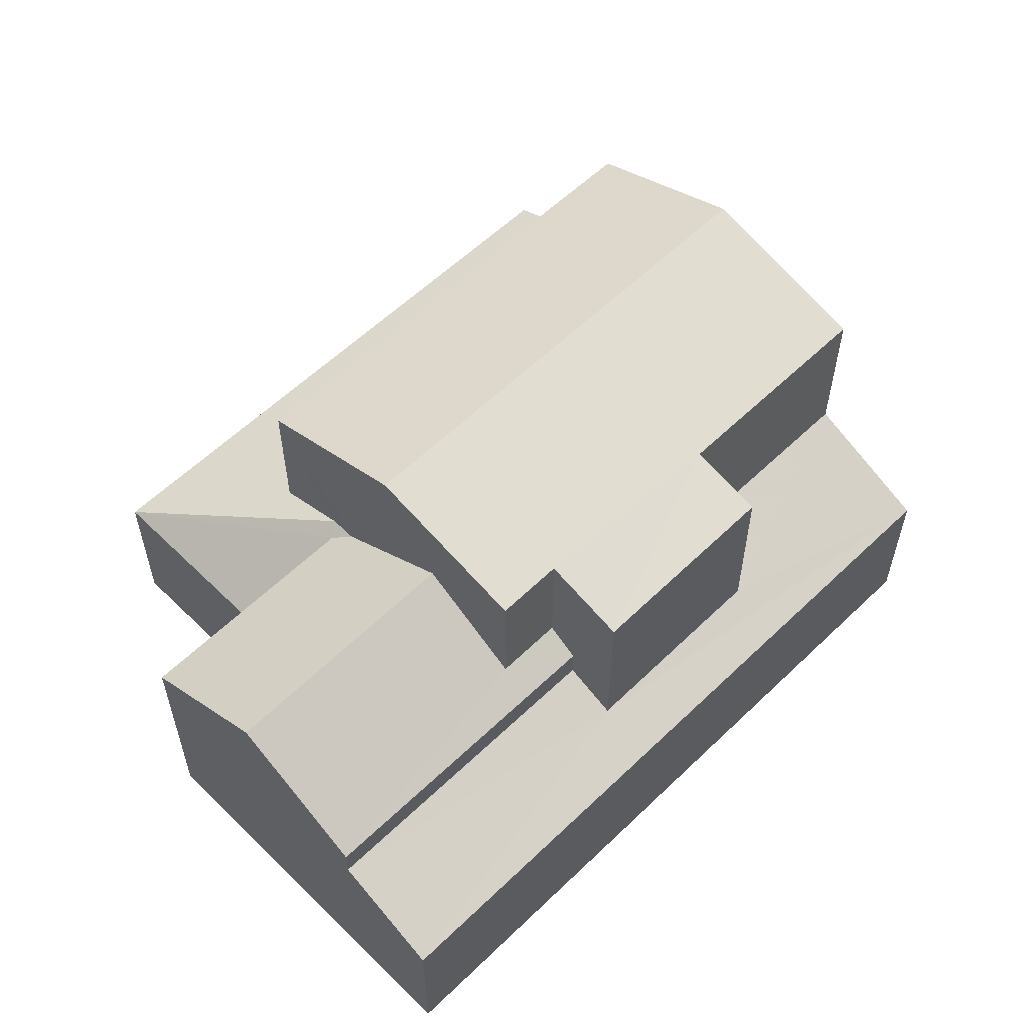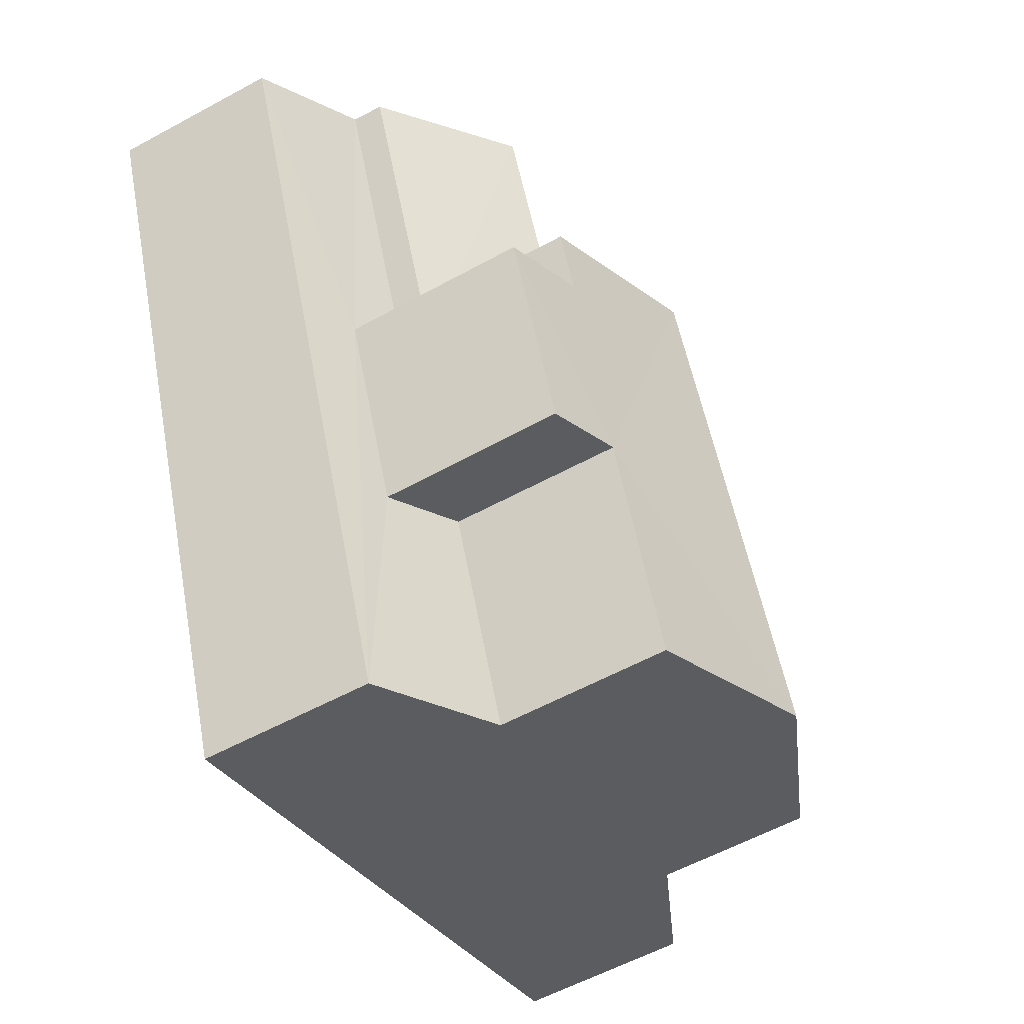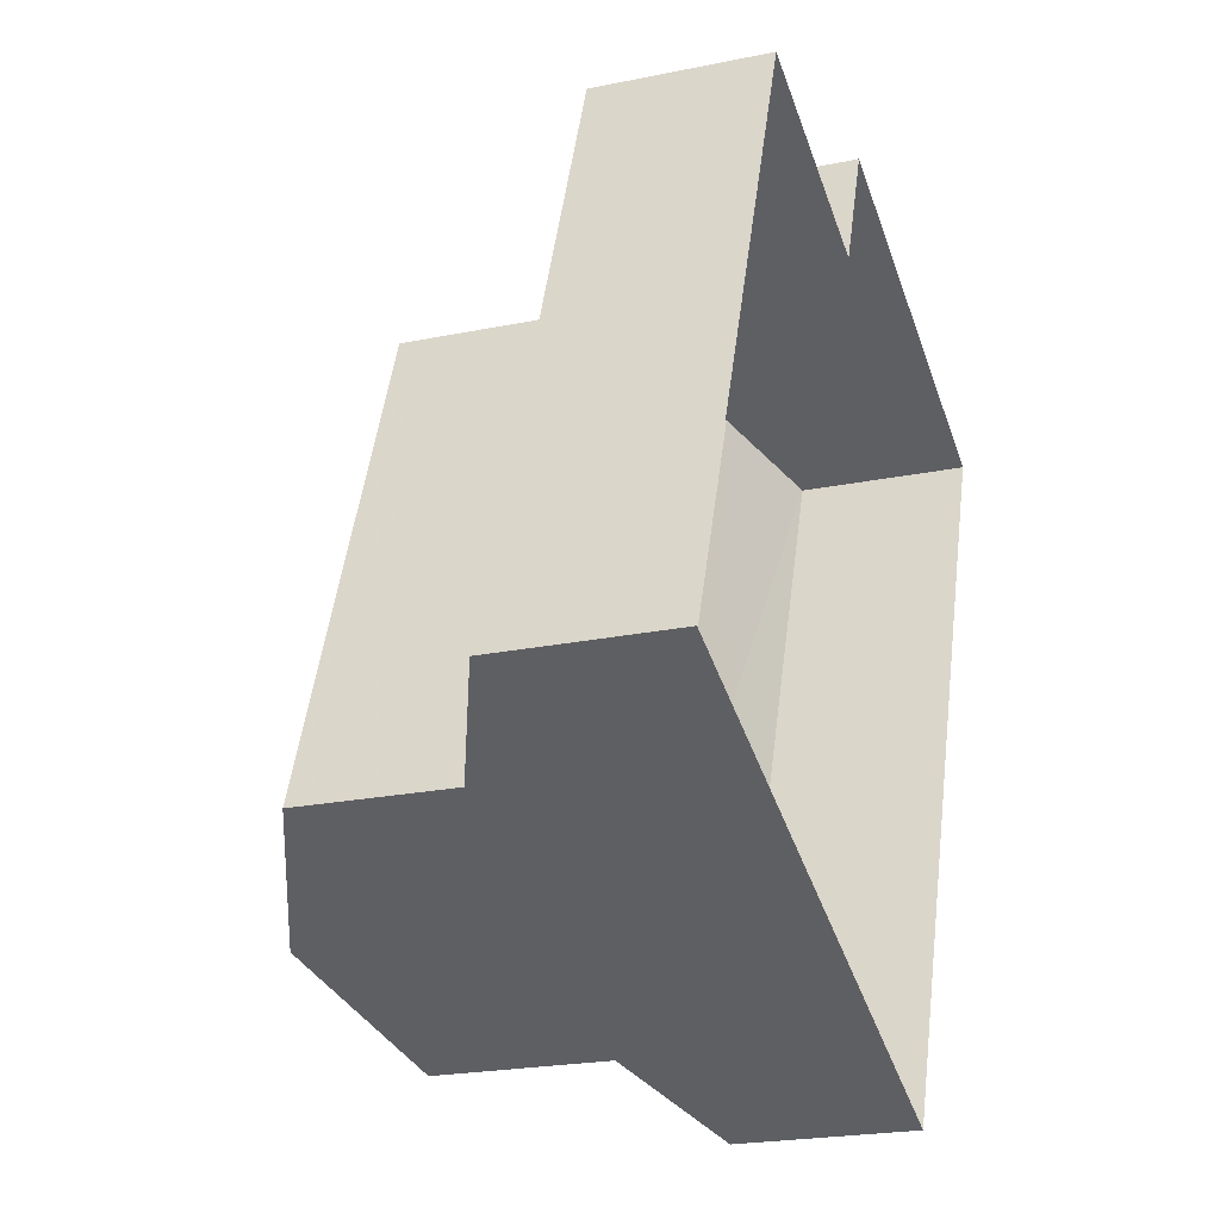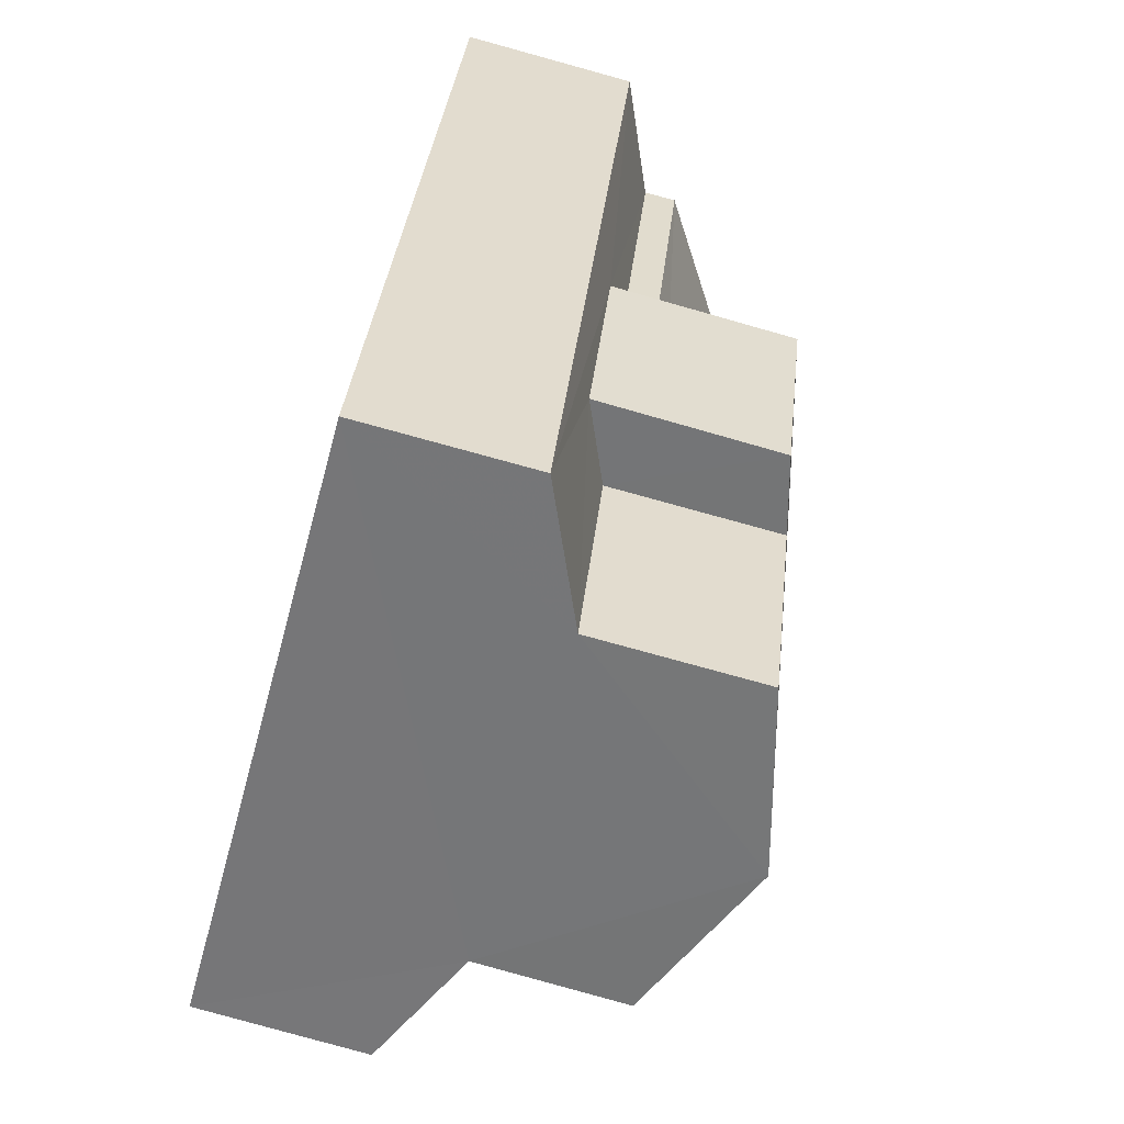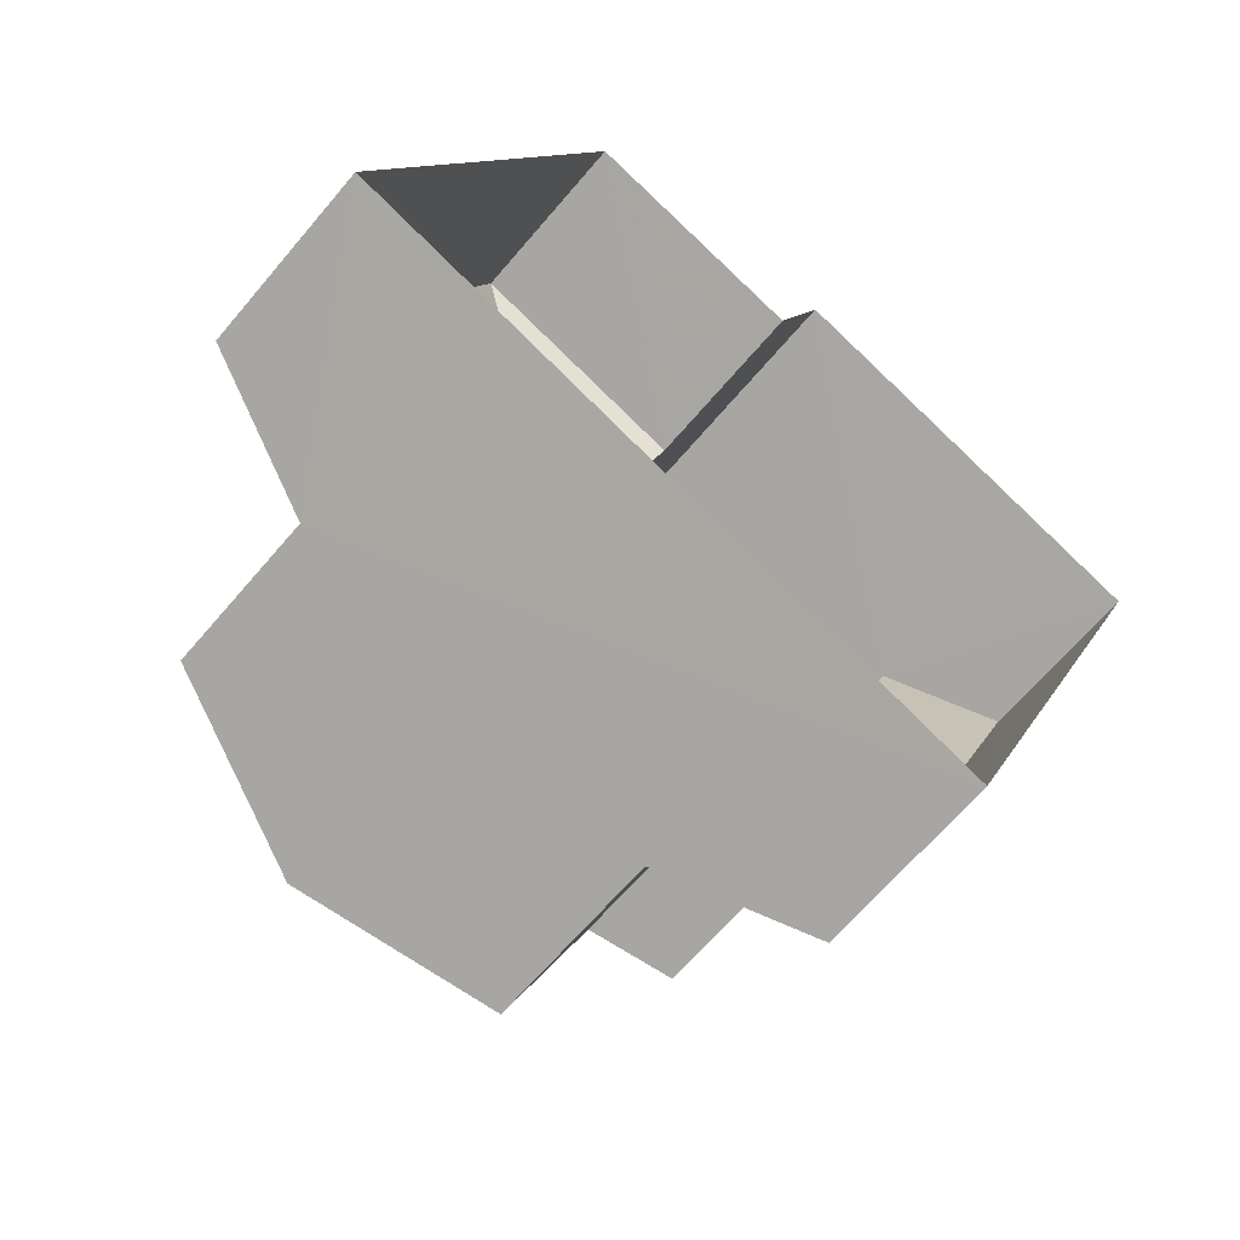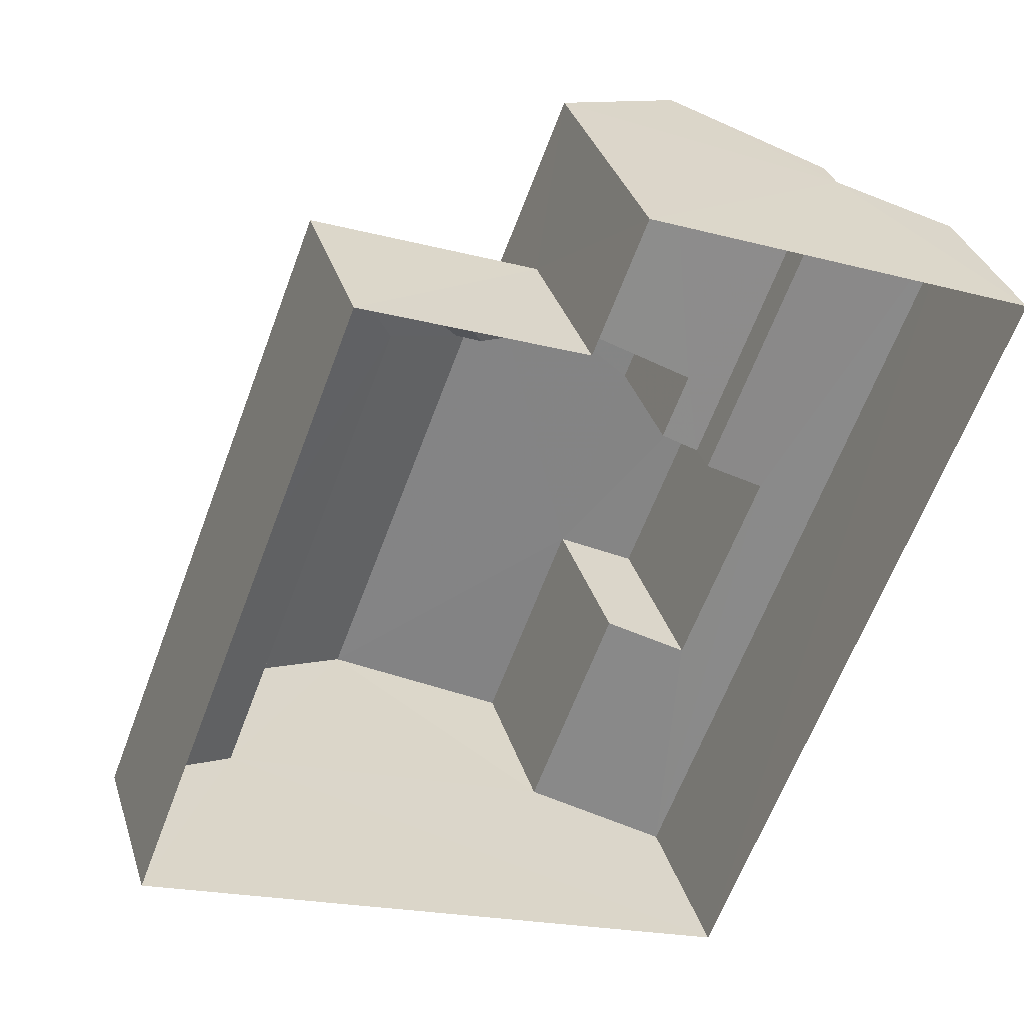
<metadata>
{"format":"obj","ext":"obj","renderer":"f3d","projection":"perspective","resolution":1024,"background":"white","views":[{"elev":58.2,"azim":-113.6,"up":"+Z"},{"elev":-56.9,"azim":-60.3,"up":"+Y"},{"elev":-22.0,"azim":109.8,"up":"+Y"},{"elev":-78.1,"azim":-105.8,"up":"+Y"},{"elev":-65.6,"azim":139.9,"up":"+Y"},{"elev":34.1,"azim":163.6,"up":"+Y"}]}
</metadata>
<code>
v -3.154e+05 4.046e+04 5.607
v -3.154e+05 4.045e+04 5.603
v -3.154e+05 4.046e+04 5.608
v -3.154e+05 4.045e+04 5.605
v -3.154e+05 4.046e+04 5.61
v -3.154e+05 4.046e+04 5.609
v -3.154e+05 4.046e+04 12.25
v -3.154e+05 4.045e+04 12.25
v -3.154e+05 4.046e+04 13.02
v -3.154e+05 4.045e+04 13.02
v -3.154e+05 4.045e+04 12.2
v -3.154e+05 4.045e+04 12.2
v -3.154e+05 4.045e+04 11.86
v -3.154e+05 4.045e+04 11.86
v -3.154e+05 4.046e+04 9.925
v -3.154e+05 4.046e+04 9.761
v -3.154e+05 4.046e+04 11.27
v -3.154e+05 4.046e+04 9.763
v -3.154e+05 4.046e+04 11.27
v -3.154e+05 4.045e+04 11.86
v -3.154e+05 4.046e+04 11.86
v -3.154e+05 4.046e+04 9.376
v -3.154e+05 4.045e+04 8.421
v -3.154e+05 4.046e+04 8.426
v -3.154e+05 4.046e+04 9.925
v -3.154e+05 4.045e+04 9.372
v -3.154e+05 4.046e+04 10.12
v -3.154e+05 4.045e+04 10.12
v -3.154e+05 4.045e+04 9.761
v -3.154e+05 4.046e+04 9.764
v -3.154e+05 4.045e+04 9.232
v -3.154e+05 4.046e+04 9.234
v -3.154e+05 4.045e+04 8.846
v -3.154e+05 4.045e+04 9.407
v -3.154e+05 4.045e+04 8.844
v -3.154e+05 4.045e+04 9.406
v -3.154e+05 4.046e+04 8.429
v -3.154e+05 4.045e+04 8.423
v -3.154e+05 4.046e+04 8.427
f 1 2 3
f 2 4 3
f 3 5 6
f 3 4 5
f 7 8 9
f 10 9 11
f 12 10 11
f 11 8 13
f 11 13 14
f 9 8 11
f 15 16 17
f 16 18 19
f 17 16 19
f 20 21 9
f 10 20 9
f 22 23 24
f 24 25 22
f 26 23 22
f 17 19 27
f 28 27 29
f 29 27 30
f 27 19 30
f 31 32 33
f 34 35 36
f 32 37 33
f 36 35 38
f 33 37 38
f 35 33 38
f 39 16 24
f 24 16 25
f 16 15 25
f 13 35 14
f 13 33 35
f 39 18 16
f 3 6 39
f 6 18 39
f 8 28 13
f 29 33 13
f 29 31 33
f 28 29 13
f 34 11 14
f 35 34 14
f 21 22 25
f 21 15 9
f 17 7 9
f 17 27 7
f 15 17 9
f 21 25 15
f 7 28 8
f 7 27 28
f 24 2 1
f 24 23 2
f 4 38 37
f 5 4 37
f 36 12 11
f 34 36 11
f 30 19 32
f 19 18 32
f 37 32 5
f 32 18 6
f 5 32 6
f 26 22 21
f 20 26 21
f 1 39 24
f 1 3 39
f 2 23 26
f 4 2 26
f 38 4 36
f 26 20 10
f 36 10 12
f 4 26 36
f 36 26 10
f 31 29 30
f 32 31 30

</code>
